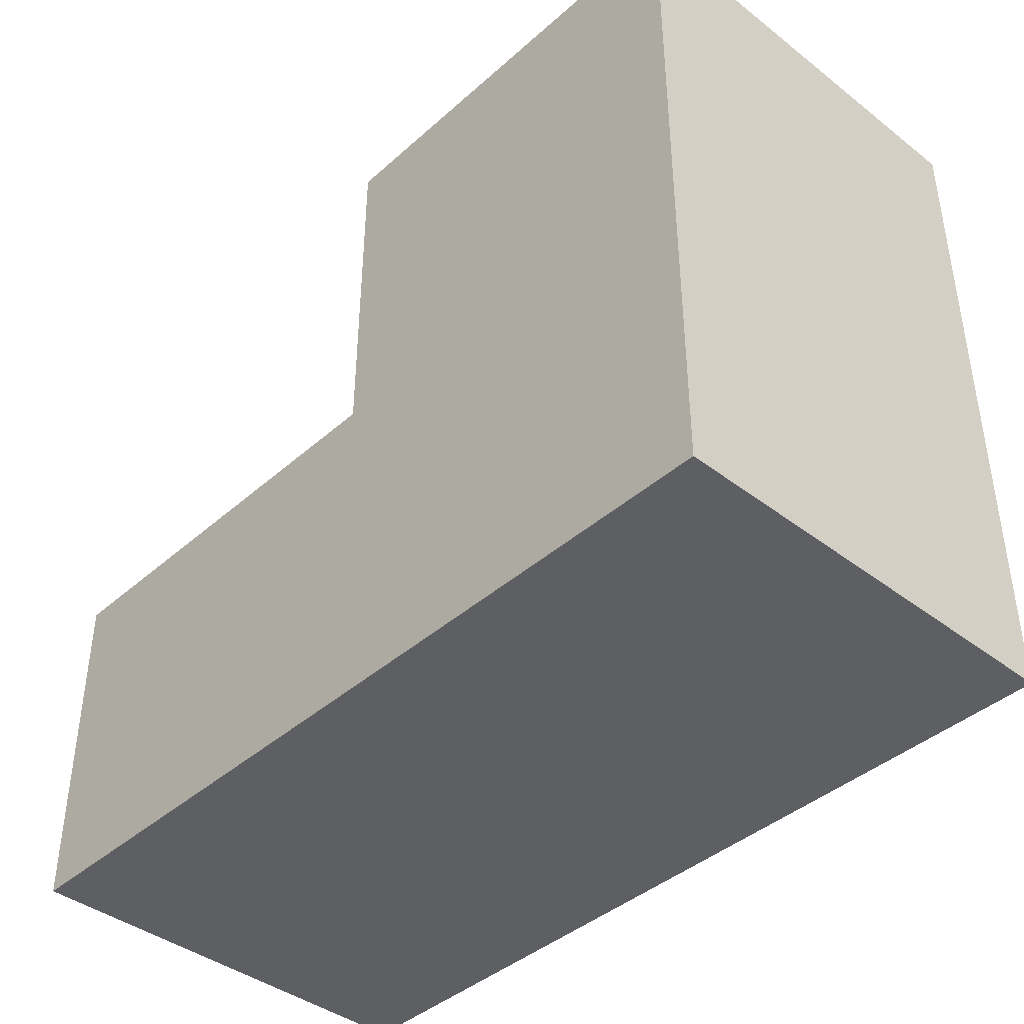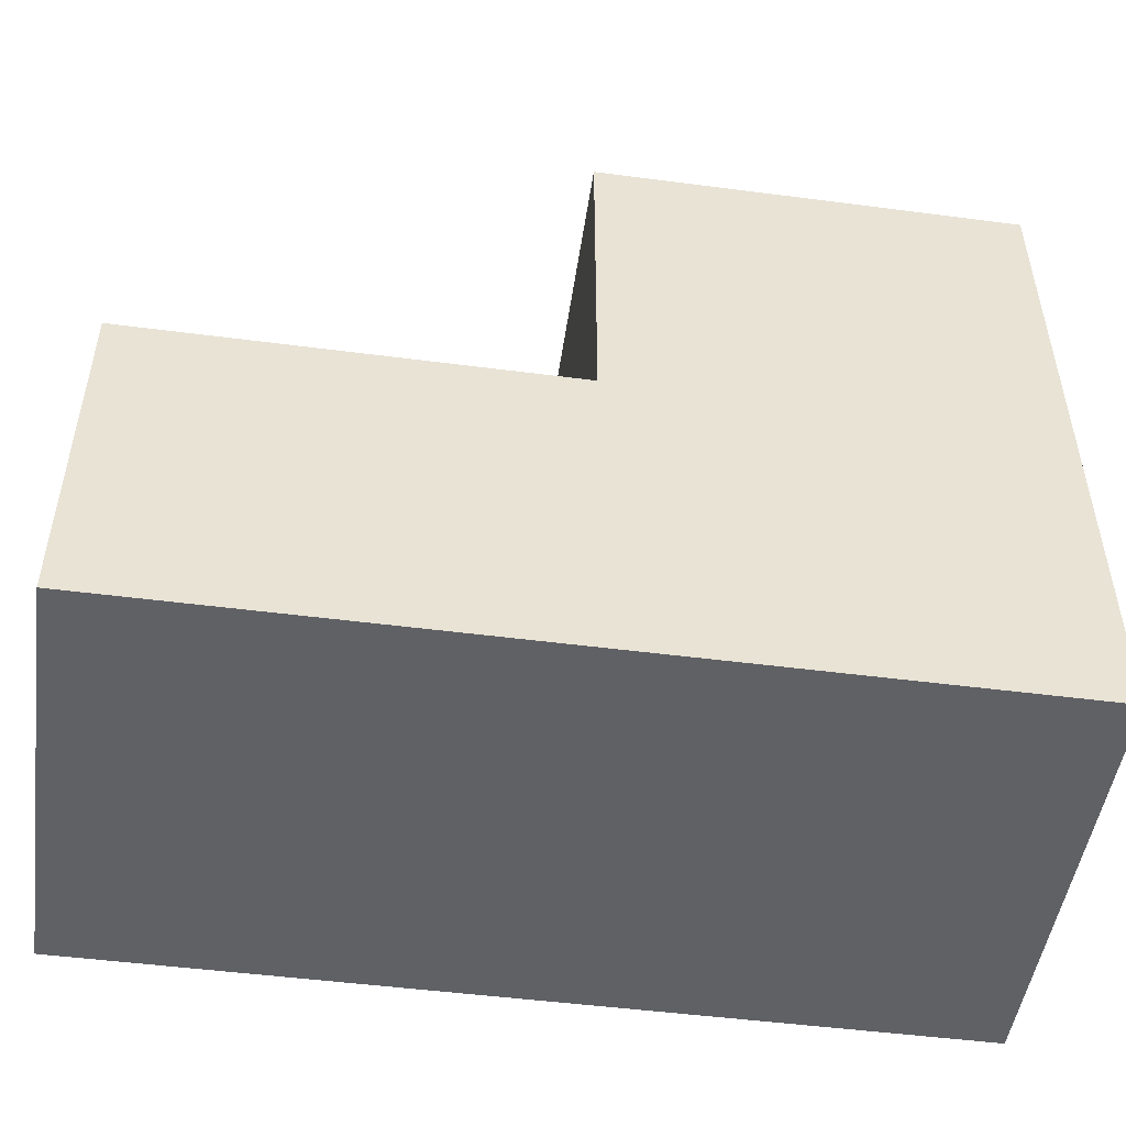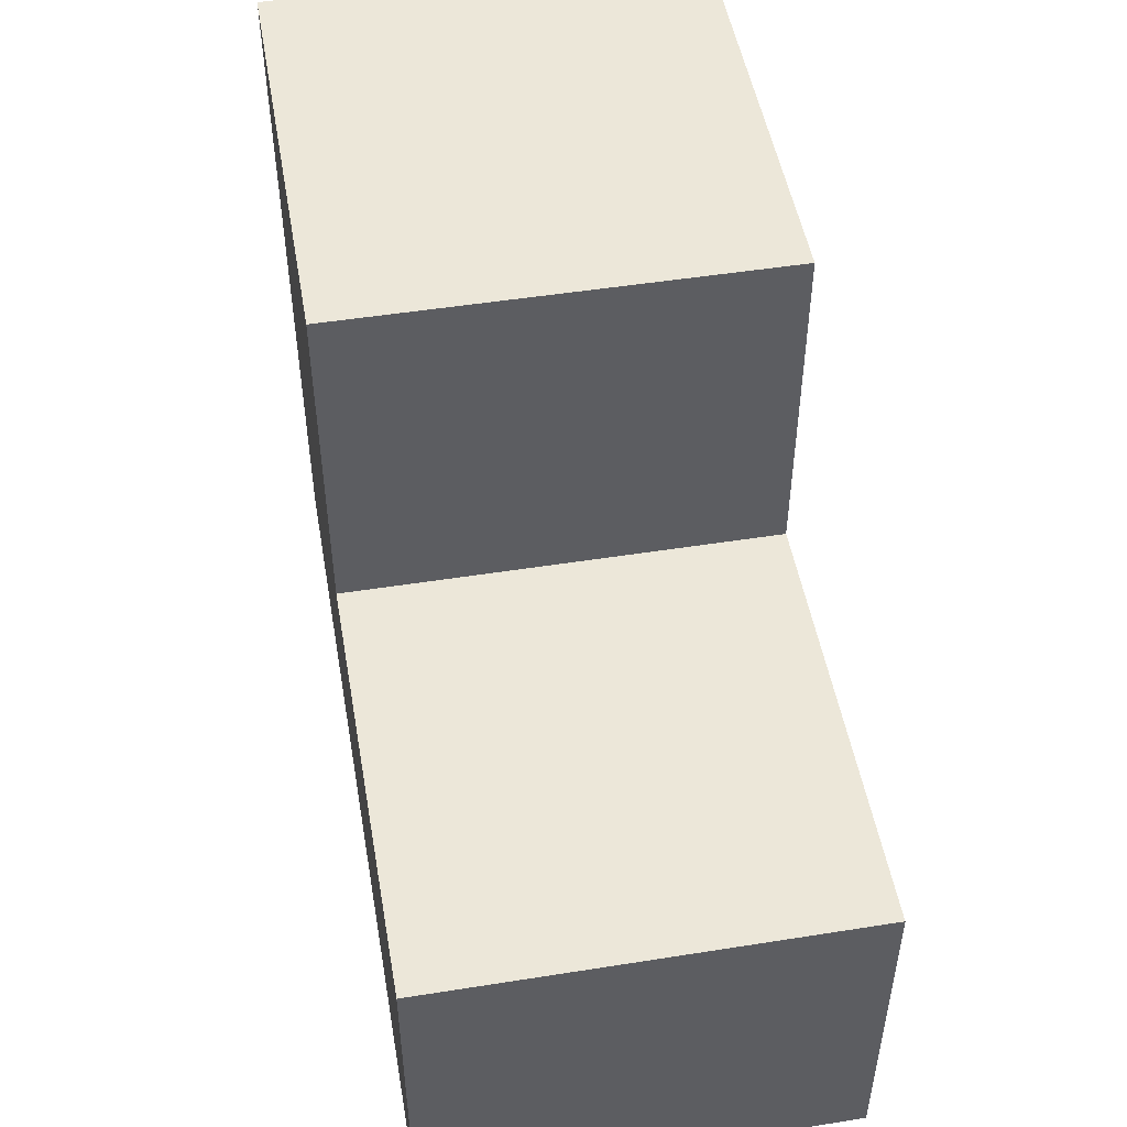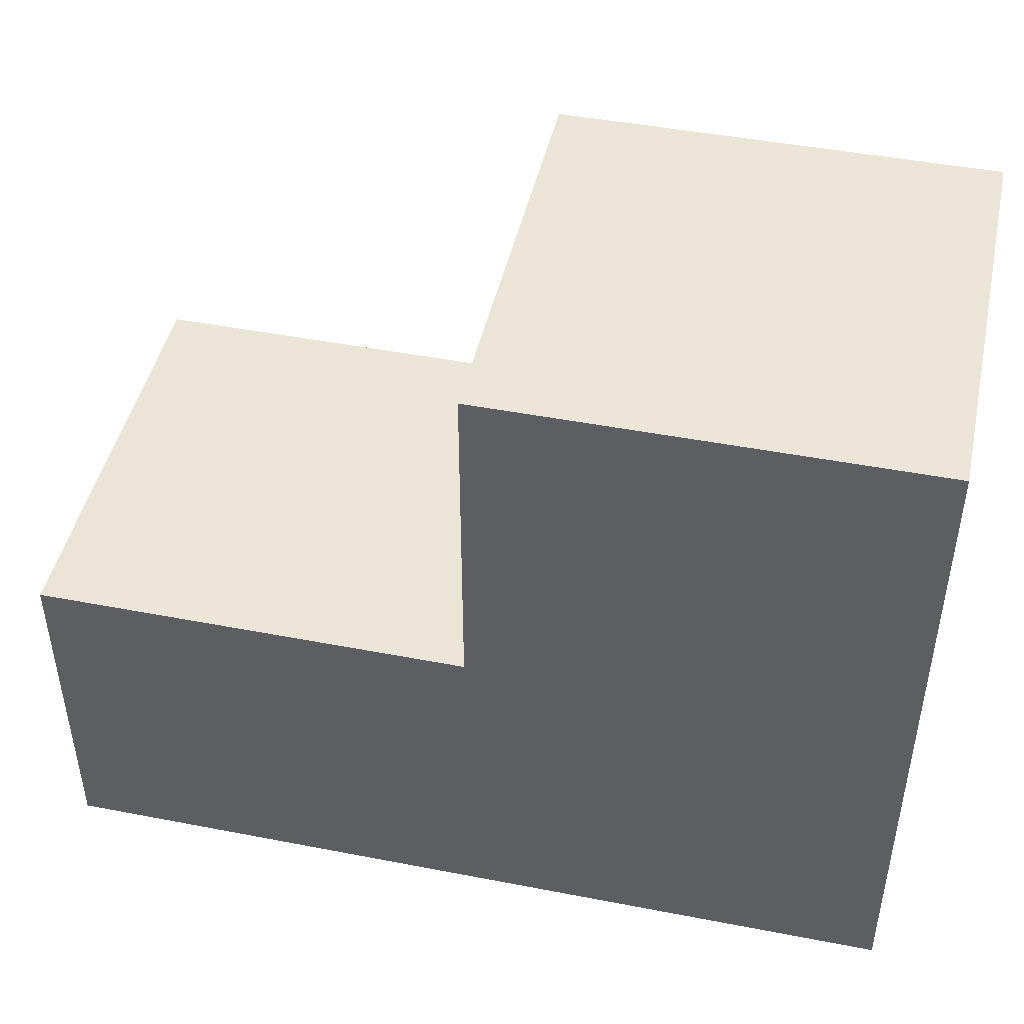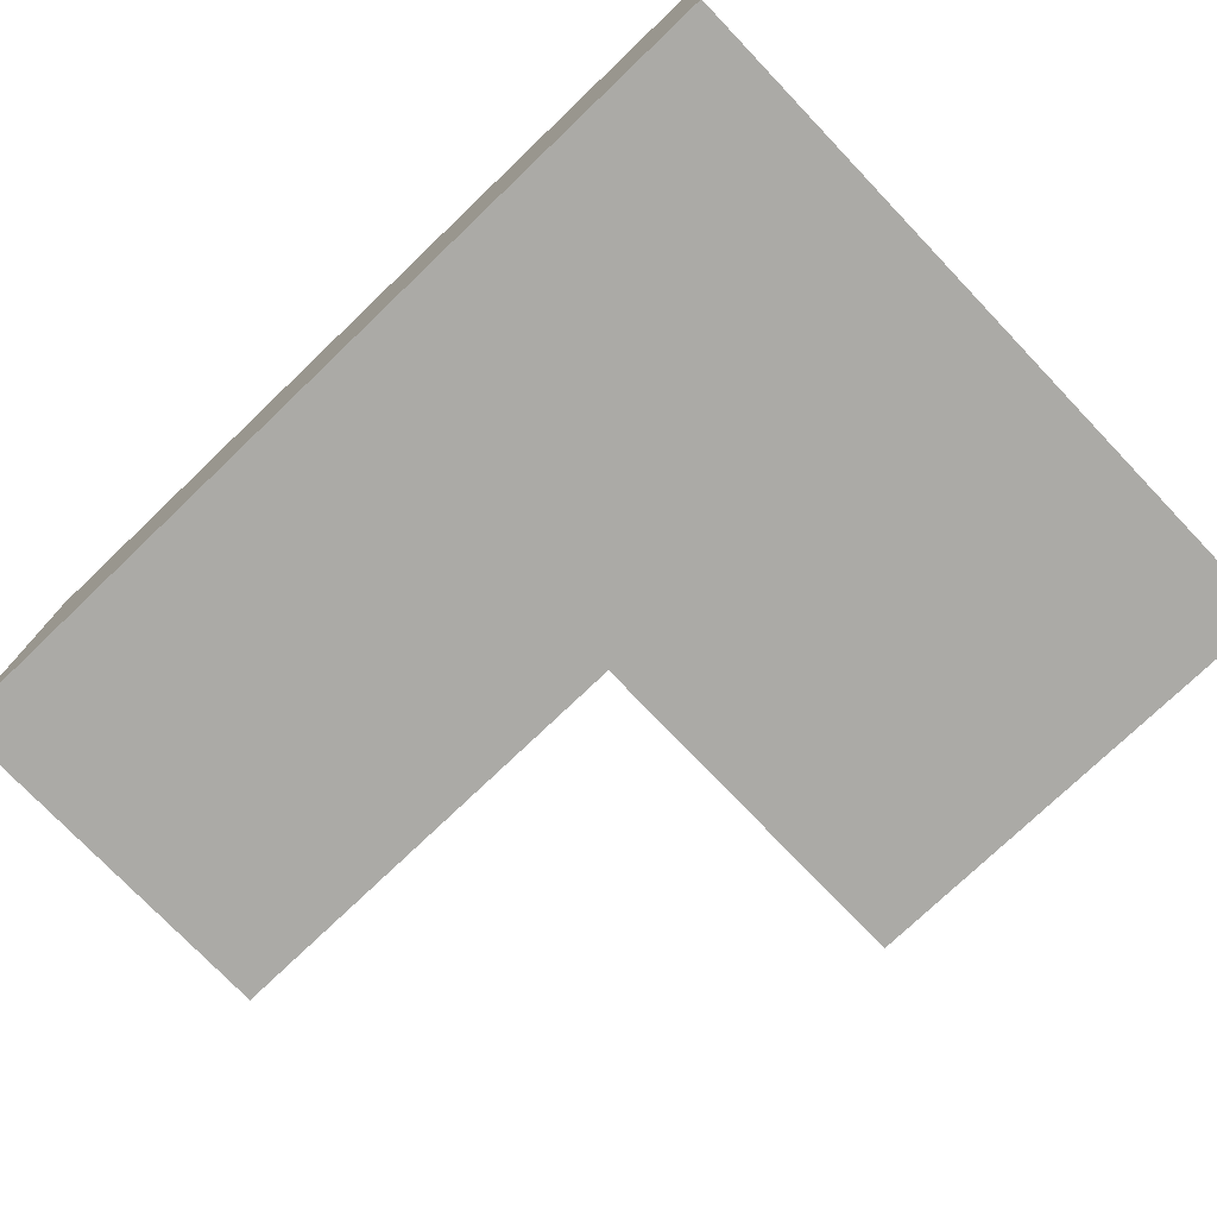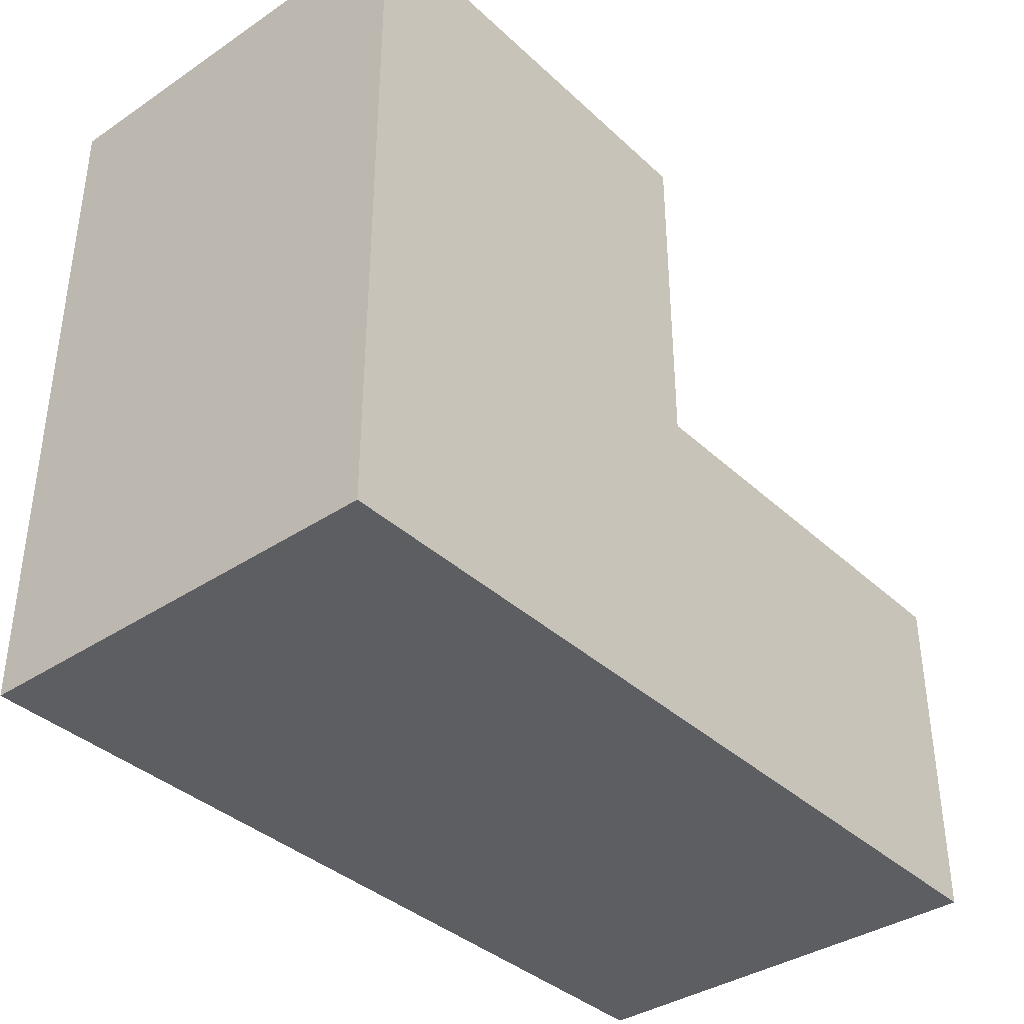
<metadata>
{"format":"obj","ext":"obj","renderer":"f3d","projection":"perspective","resolution":1024,"background":"white","views":[{"elev":-41.2,"azim":-133.1,"up":"+Z"},{"elev":-49.4,"azim":171.8,"up":"+Z"},{"elev":49.9,"azim":80.1,"up":"+Z"},{"elev":45.8,"azim":-167.5,"up":"+Z"},{"elev":-75.9,"azim":-136.3,"up":"+Y"},{"elev":-37.5,"azim":-49.5,"up":"+Z"}]}
</metadata>
<code>
o Cube.007_Cube.009
v -2.614 0.5968 0.4471
v -2.614 0.5968 1.251
v -3.618 0.5968 0.4471
v -3.618 0.5968 1.251
v -3.618 0.5968 2.056
v -4.621 0.5968 0.4471
v -4.621 0.5968 1.251
v -4.621 0.5968 2.056
v -4.621 -0.3929 0.4471
v -4.621 -0.3929 1.251
v -4.621 -0.3929 2.056
v -3.618 -0.3929 0.4471
v -3.618 -0.3929 1.251
v -3.618 -0.3929 2.056
v -2.614 -0.3929 0.4471
v -2.614 -0.3929 1.251
f 3 2 1
f 6 4 3
f 7 5 4
f 12 10 9
f 13 11 10
f 15 13 12
f 14 8 11
f 11 7 10
f 9 7 6
f 6 12 9
f 5 13 4
f 16 4 13
f 2 15 1
f 3 15 12
f 3 4 2
f 6 7 4
f 7 8 5
f 12 13 10
f 13 14 11
f 15 16 13
f 14 5 8
f 11 8 7
f 9 10 7
f 6 3 12
f 5 14 13
f 16 2 4
f 2 16 15
f 3 1 15

</code>
